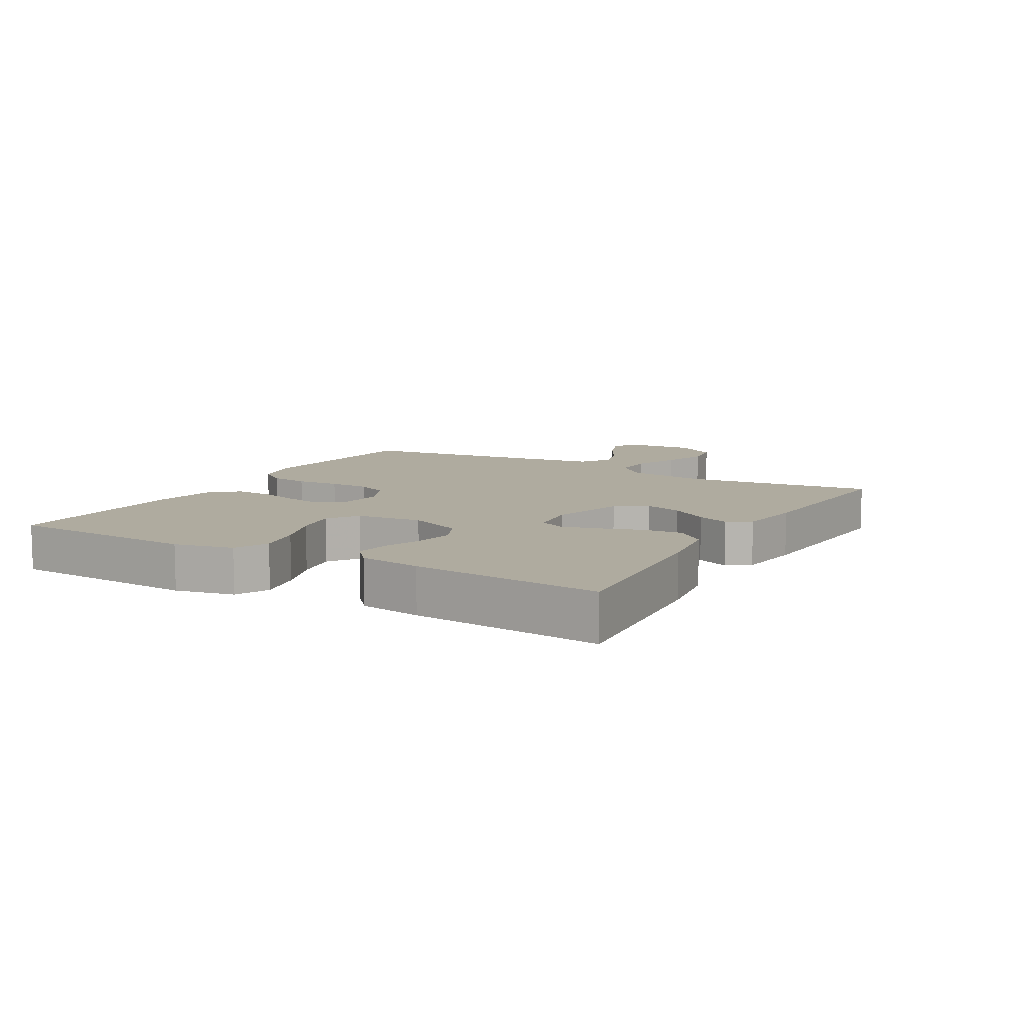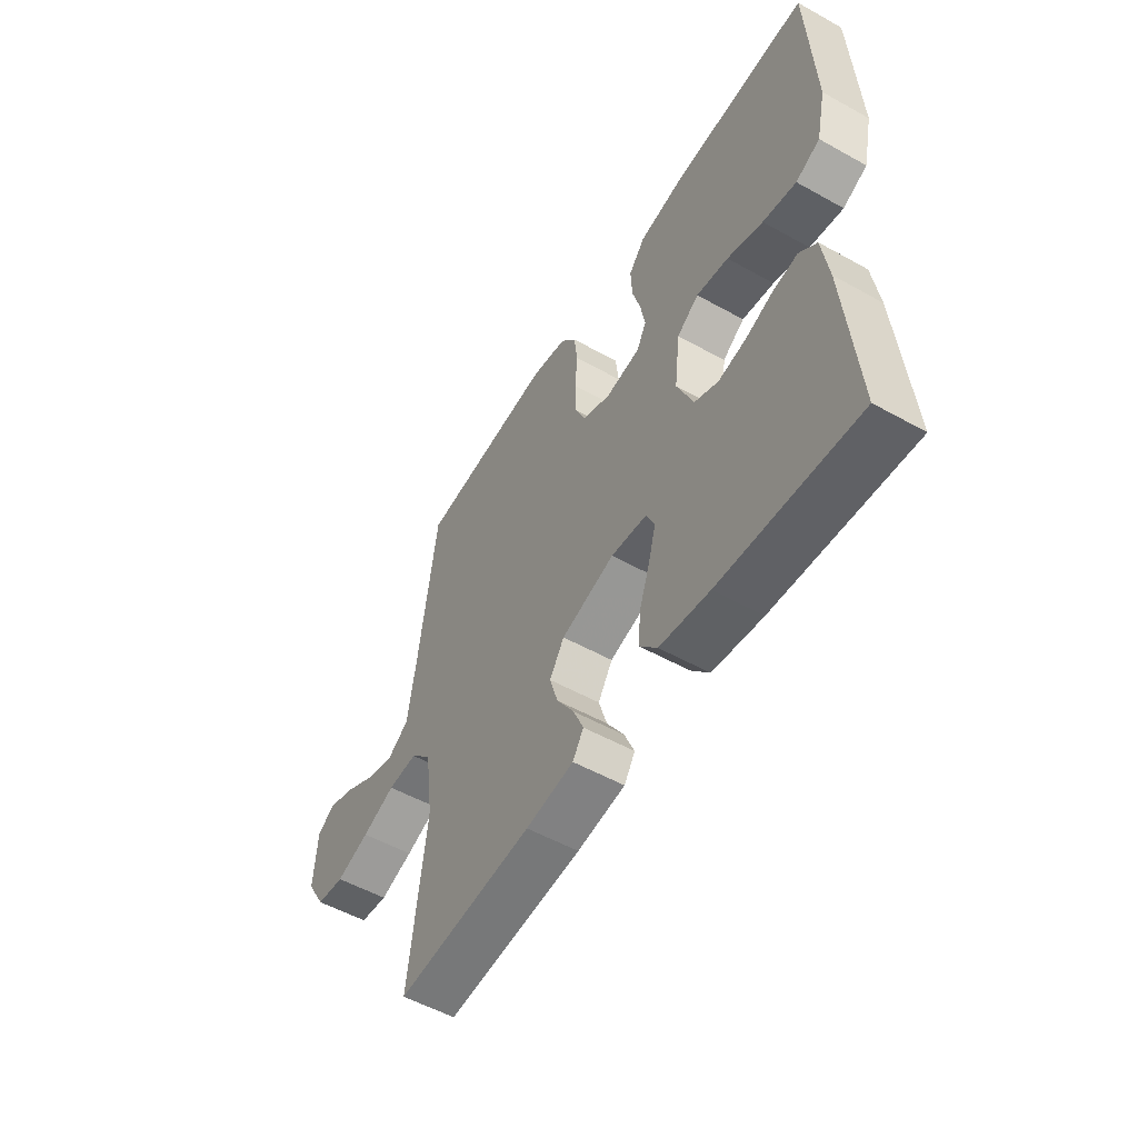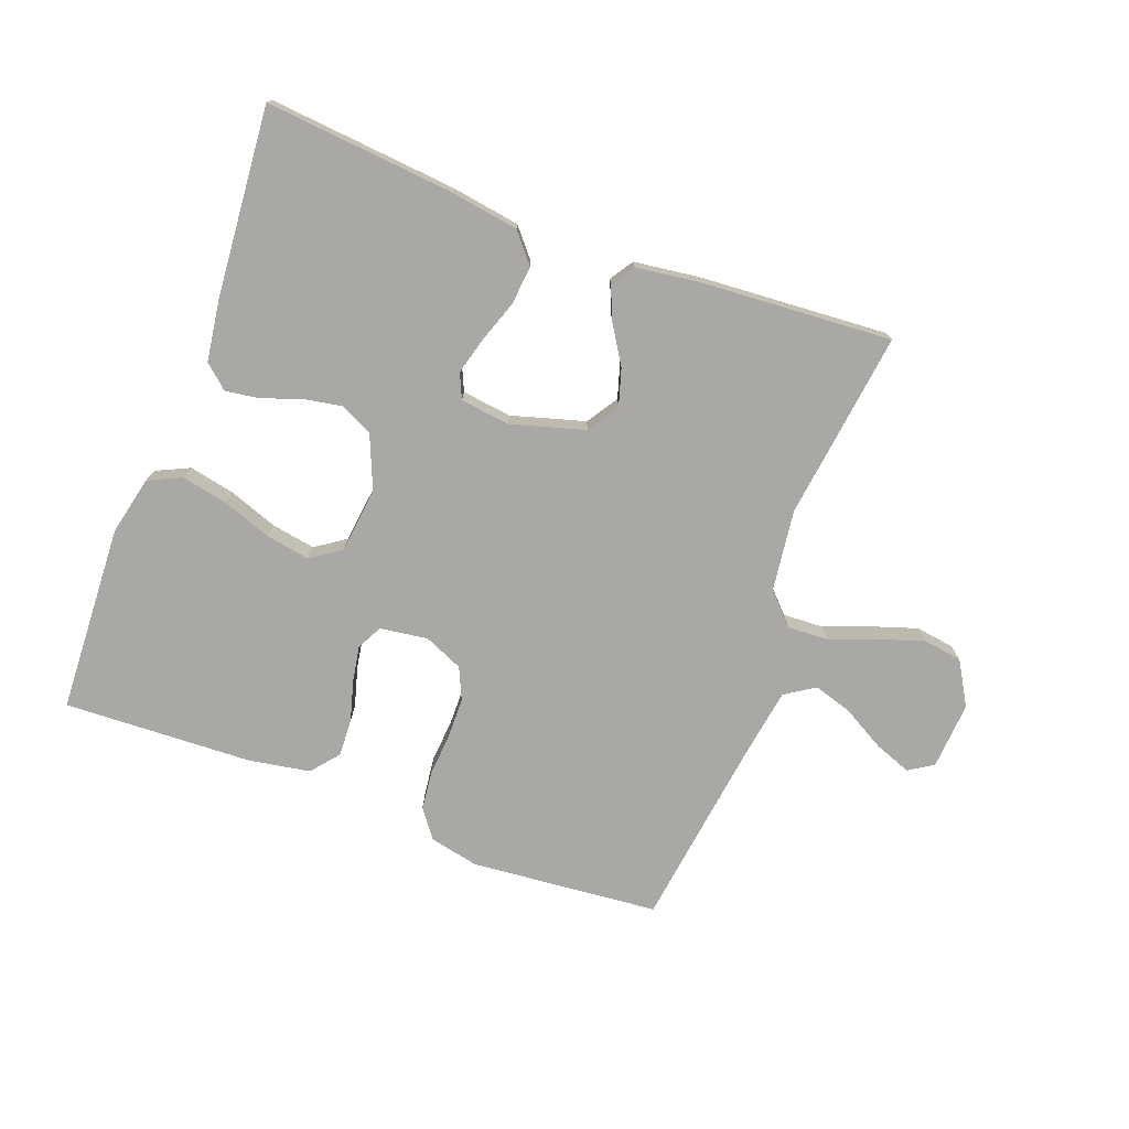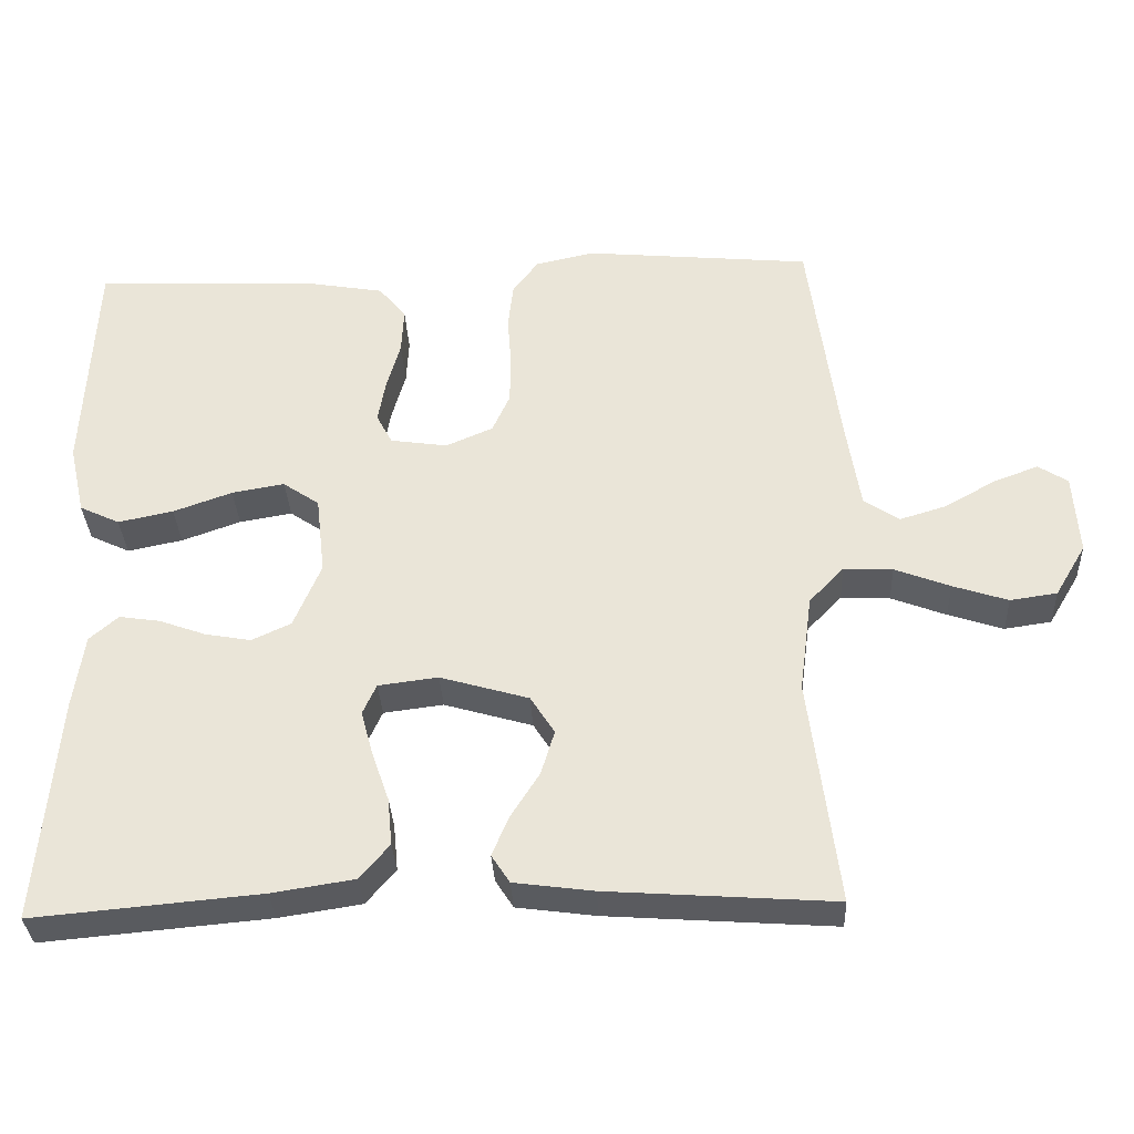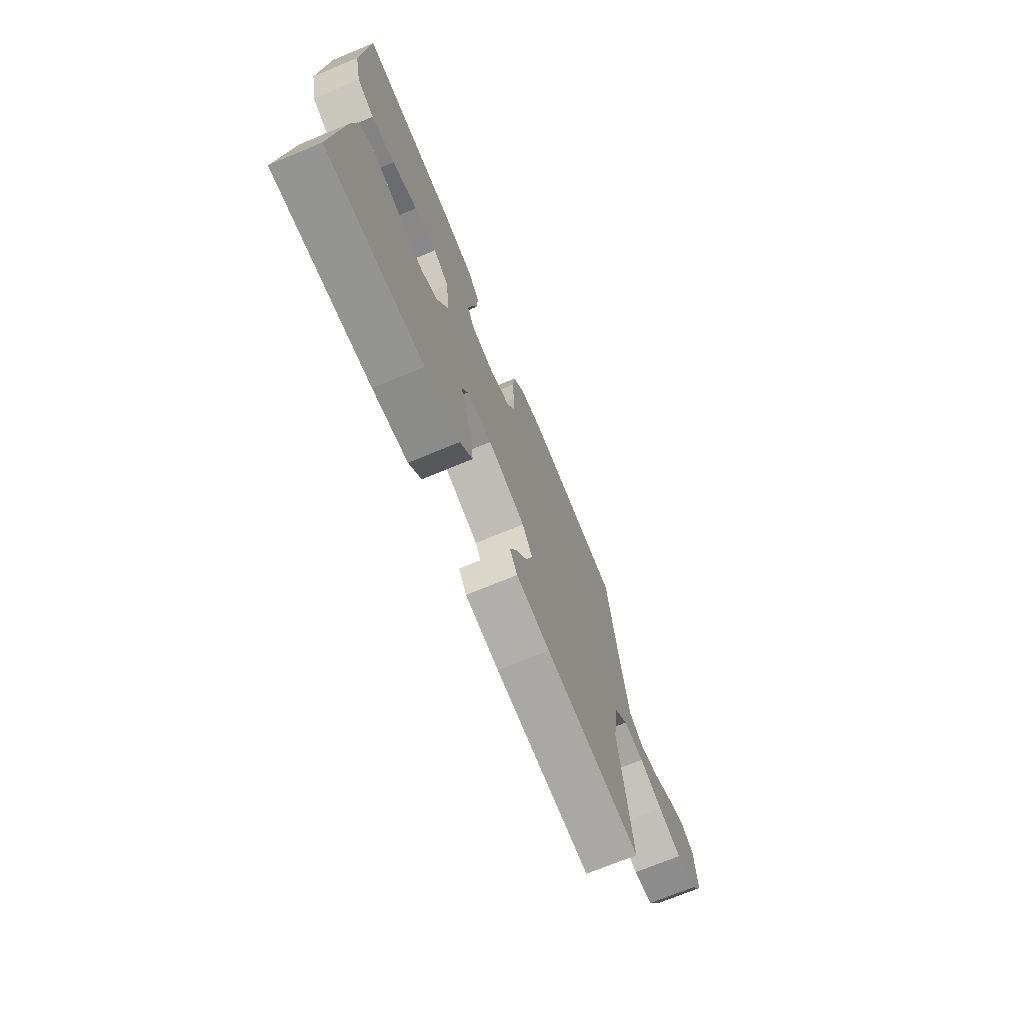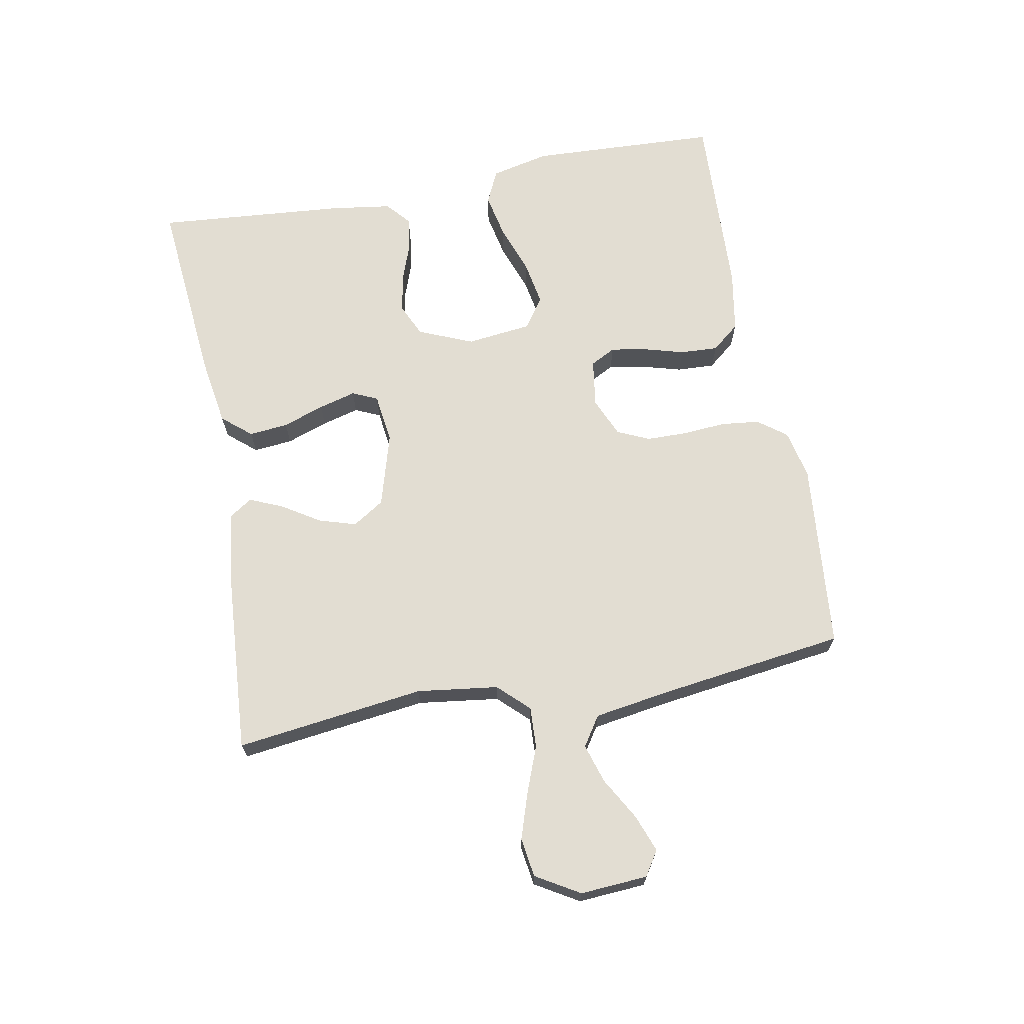
<metadata>
{"format":"obj","ext":"obj","renderer":"f3d","projection":"perspective","resolution":1024,"background":"white","views":[{"elev":9.6,"azim":120.0,"up":"+Y"},{"elev":-53.7,"azim":59.3,"up":"+Z"},{"elev":-75.0,"azim":159.4,"up":"+Y"},{"elev":-33.3,"azim":-177.3,"up":"+Z"},{"elev":-71.6,"azim":112.5,"up":"+Z"},{"elev":68.2,"azim":-100.6,"up":"+Y"}]}
</metadata>
<code>
v 0.5 0.07 -0.5
v 0.2 0.07 -0.473
v 0.091 0.07 -0.456
v 0.052 0.07 -0.41
v 0.058 0.07 -0.348
v 0.081 0.07 -0.282
v 0.097 0.07 -0.223
v 0.079 0.07 -0.183
v 0 0.07 -0.173
v -0.117 0.07 -0.207
v -0.149 0.07 -0.257
v -0.131 0.07 -0.316
v -0.093 0.07 -0.376
v -0.071 0.07 -0.428
v -0.095 0.07 -0.465
v -0.2 0.07 -0.479
v -0.5 0.07 -0.5
v -0.462 0.07 -0.2
v -0.479 0.07 -0.071
v -0.525 0.07 -0.023
v -0.59 0.07 -0.026
v -0.663 0.07 -0.054
v -0.736 0.07 -0.078
v -0.798 0.07 -0.069
v -0.839 0.07 0
v -0.832 0.07 0.107
v -0.793 0.07 0.132
v -0.734 0.07 0.11
v -0.667 0.07 0.072
v -0.605 0.07 0.053
v -0.558 0.07 0.084
v -0.54 0.07 0.2
v -0.5 0.07 0.5
v -0.2 0.07 0.528
v -0.122 0.07 0.511
v -0.088 0.07 0.466
v -0.081 0.07 0.405
v -0.086 0.07 0.336
v -0.085 0.07 0.272
v -0.062 0.07 0.221
v 0 0.07 0.194
v 0.076 0.07 0.205
v 0.097 0.07 0.245
v 0.087 0.07 0.302
v 0.069 0.07 0.366
v 0.066 0.07 0.426
v 0.102 0.07 0.47
v 0.2 0.07 0.487
v 0.5 0.07 0.5
v 0.514 0.07 0.2
v 0.493 0.07 0.107
v 0.44 0.07 0.082
v 0.367 0.07 0.097
v 0.289 0.07 0.125
v 0.219 0.07 0.137
v 0.171 0.07 0.104
v 0.159 0.07 0
v 0.195 0.07 -0.086
v 0.247 0.07 -0.11
v 0.308 0.07 -0.099
v 0.369 0.07 -0.077
v 0.423 0.07 -0.069
v 0.461 0.07 -0.102
v 0.475 0.07 -0.2
v 0.5 0 -0.5
v 0.2 0 -0.473
v 0.091 0 -0.456
v 0.052 0 -0.41
v 0.058 0 -0.348
v 0.081 0 -0.282
v 0.097 0 -0.223
v 0.079 0 -0.183
v 0 0 -0.173
v -0.117 0 -0.207
v -0.149 0 -0.257
v -0.131 0 -0.316
v -0.093 0 -0.376
v -0.071 0 -0.428
v -0.095 0 -0.465
v -0.2 0 -0.479
v -0.5 0 -0.5
v -0.462 0 -0.2
v -0.479 0 -0.071
v -0.525 0 -0.023
v -0.59 0 -0.026
v -0.663 0 -0.054
v -0.736 0 -0.078
v -0.798 0 -0.069
v -0.839 0 0
v -0.832 0 0.107
v -0.793 0 0.132
v -0.734 0 0.11
v -0.667 0 0.072
v -0.605 0 0.053
v -0.558 0 0.084
v -0.54 0 0.2
v -0.5 0 0.5
v -0.2 0 0.528
v -0.122 0 0.511
v -0.088 0 0.466
v -0.081 0 0.405
v -0.086 0 0.336
v -0.085 0 0.272
v -0.062 0 0.221
v 0 0 0.194
v 0.076 0 0.205
v 0.097 0 0.245
v 0.087 0 0.302
v 0.069 0 0.366
v 0.066 0 0.426
v 0.102 0 0.47
v 0.2 0 0.487
v 0.5 0 0.5
v 0.514 0 0.2
v 0.493 0 0.107
v 0.44 0 0.082
v 0.367 0 0.097
v 0.289 0 0.125
v 0.219 0 0.137
v 0.171 0 0.104
v 0.159 0 0
v 0.195 0 -0.086
v 0.247 0 -0.11
v 0.308 0 -0.099
v 0.369 0 -0.077
v 0.423 0 -0.069
v 0.461 0 -0.102
v 0.475 0 -0.2
f 60 61 62 63
f 59 60 63 64
f 51 52 53 54
f 51 54 55
f 50 51 55
f 49 50 55
f 48 49 55 56
f 44 45 46 47
f 43 44 47 48
f 35 36 37 38
f 35 38 39
f 32 33 34 35
f 31 32 35 39
f 30 31 39 40
f 26 27 28 29
f 26 29 30
f 25 26 30
f 24 25 30
f 21 22 23 24
f 21 24 30 40
f 15 16 17 18
f 15 18 19
f 12 13 14 15
f 11 12 15 19
f 10 11 19 20
f 3 4 5 6
f 3 6 7
f 2 3 7
f 59 64 1 2
f 58 59 2 7
f 57 58 7 8
f 43 48 56 57
f 42 43 57 8
f 41 42 8 9
f 20 21 40 41
f 9 10 20 41
f 127 126 125 124
f 128 127 124 123
f 118 117 116 115
f 119 118 115
f 119 115 114
f 119 114 113
f 120 119 113 112
f 111 110 109 108
f 112 111 108 107
f 102 101 100 99
f 103 102 99
f 99 98 97 96
f 103 99 96 95
f 104 103 95 94
f 93 92 91 90
f 94 93 90
f 94 90 89
f 94 89 88
f 88 87 86 85
f 104 94 88 85
f 82 81 80 79
f 83 82 79
f 79 78 77 76
f 83 79 76 75
f 84 83 75 74
f 70 69 68 67
f 71 70 67
f 71 67 66
f 66 65 128 123
f 71 66 123 122
f 72 71 122 121
f 121 120 112 107
f 72 121 107 106
f 73 72 106 105
f 105 104 85 84
f 105 84 74 73
f 1 65 66 2
f 2 66 67 3
f 3 67 68 4
f 4 68 69 5
f 5 69 70 6
f 6 70 71 7
f 7 71 72 8
f 8 72 73 9
f 9 73 74 10
f 10 74 75 11
f 11 75 76 12
f 12 76 77 13
f 13 77 78 14
f 14 78 79 15
f 15 79 80 16
f 16 80 81 17
f 17 81 82 18
f 18 82 83 19
f 19 83 84 20
f 20 84 85 21
f 21 85 86 22
f 22 86 87 23
f 23 87 88 24
f 24 88 89 25
f 25 89 90 26
f 26 90 91 27
f 27 91 92 28
f 28 92 93 29
f 29 93 94 30
f 30 94 95 31
f 31 95 96 32
f 32 96 97 33
f 33 97 98 34
f 34 98 99 35
f 35 99 100 36
f 36 100 101 37
f 37 101 102 38
f 38 102 103 39
f 39 103 104 40
f 40 104 105 41
f 41 105 106 42
f 42 106 107 43
f 43 107 108 44
f 44 108 109 45
f 45 109 110 46
f 46 110 111 47
f 47 111 112 48
f 48 112 113 49
f 49 113 114 50
f 50 114 115 51
f 51 115 116 52
f 52 116 117 53
f 53 117 118 54
f 54 118 119 55
f 55 119 120 56
f 56 120 121 57
f 57 121 122 58
f 58 122 123 59
f 59 123 124 60
f 60 124 125 61
f 61 125 126 62
f 62 126 127 63
f 63 127 128 64
f 64 128 65 1

</code>
